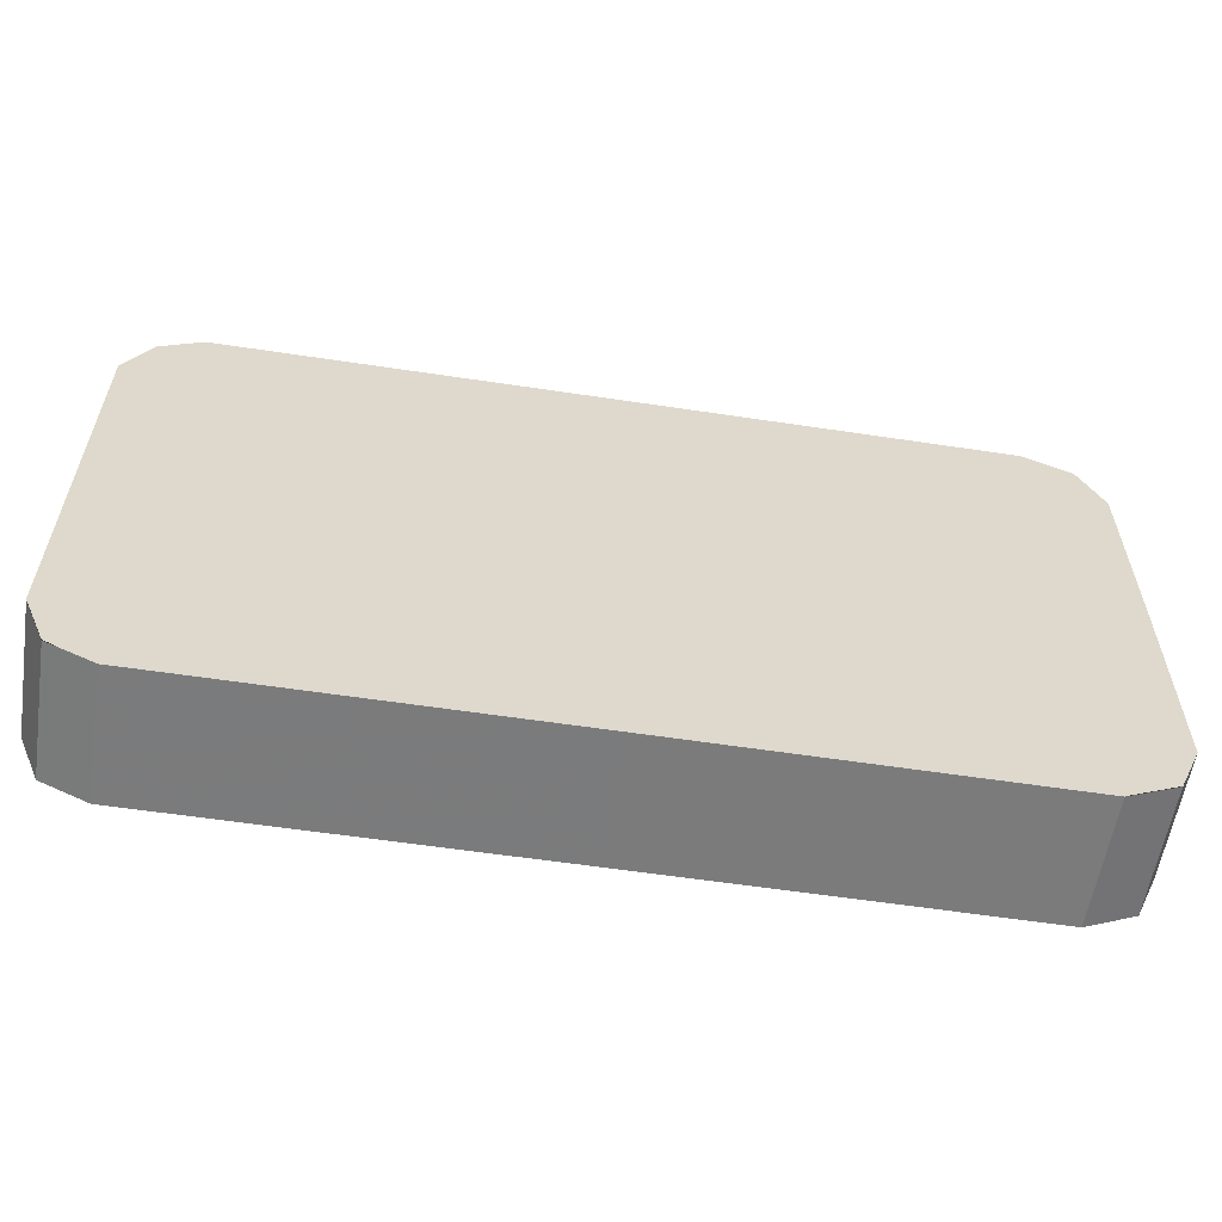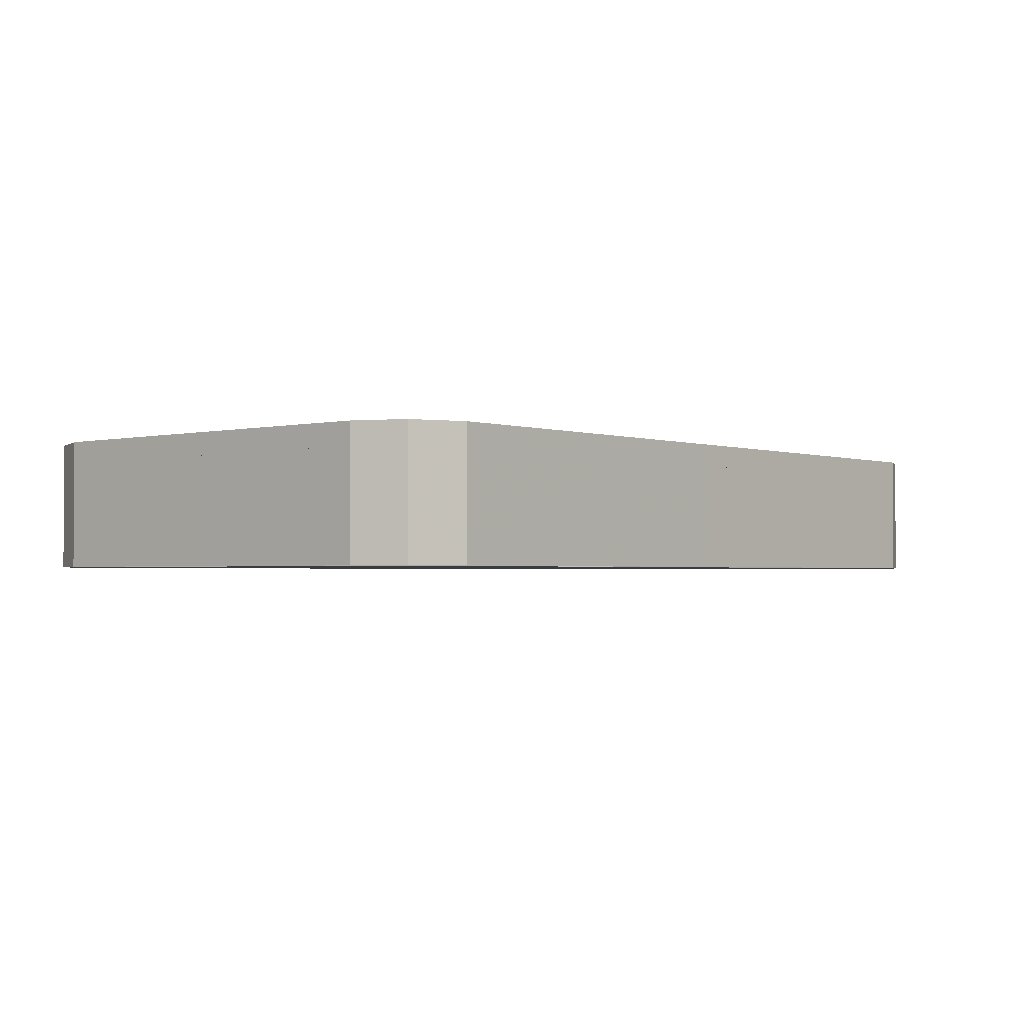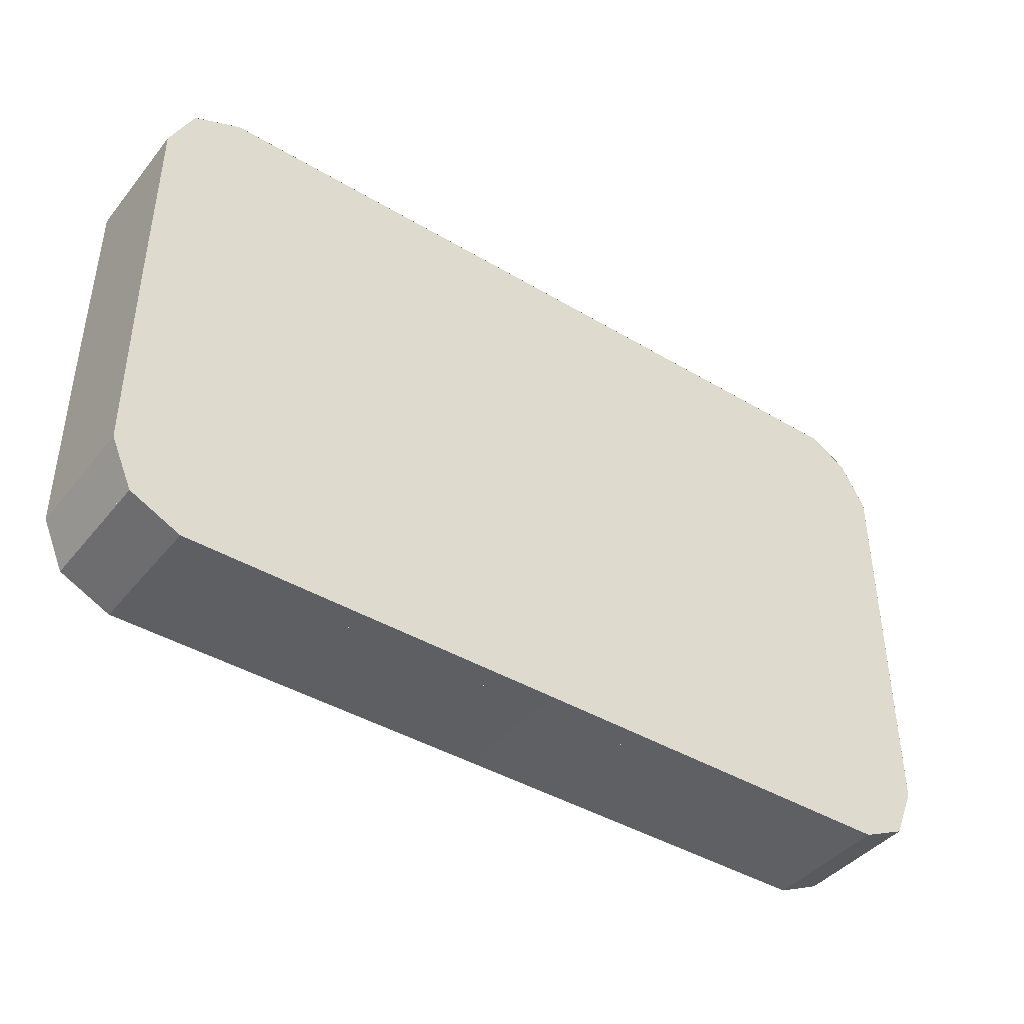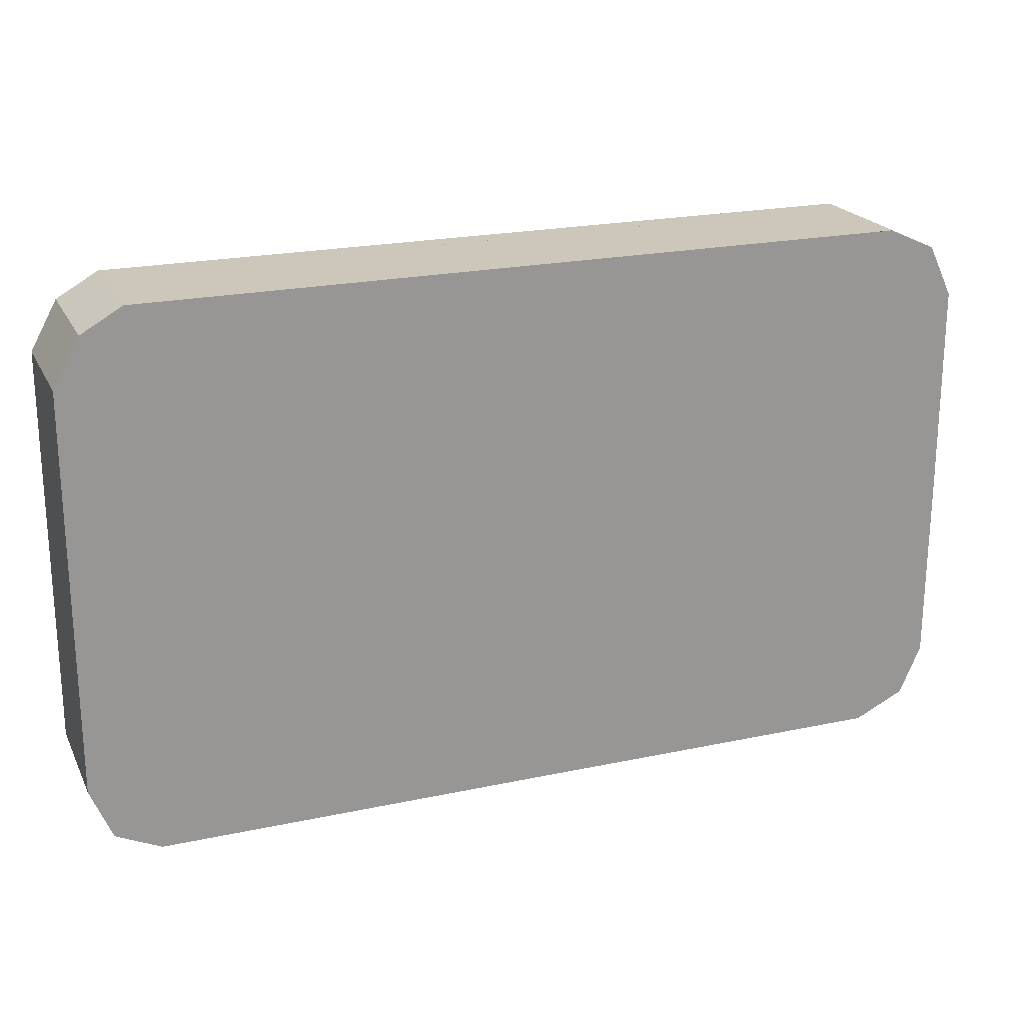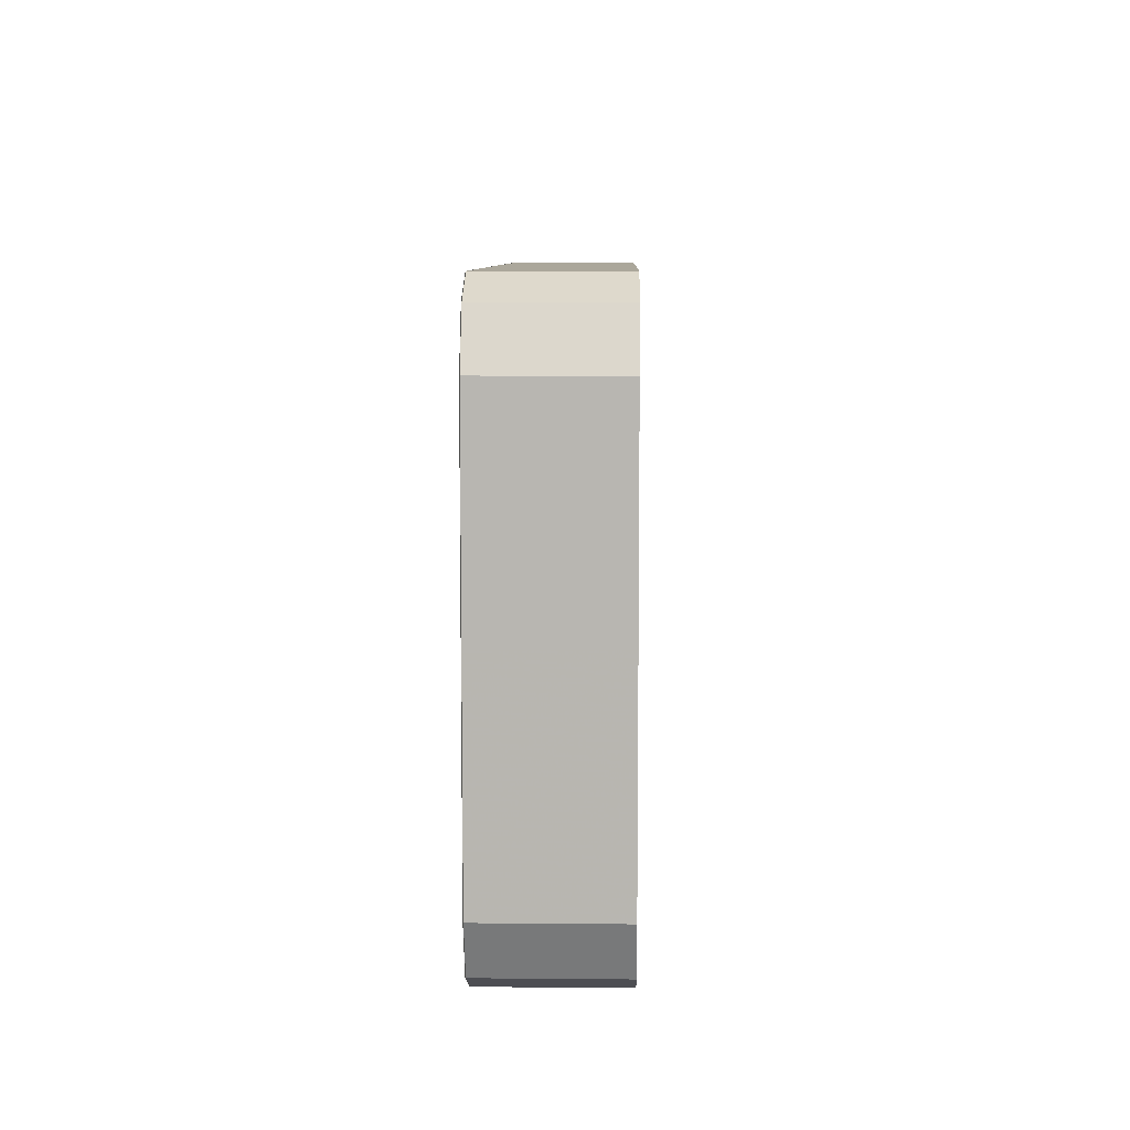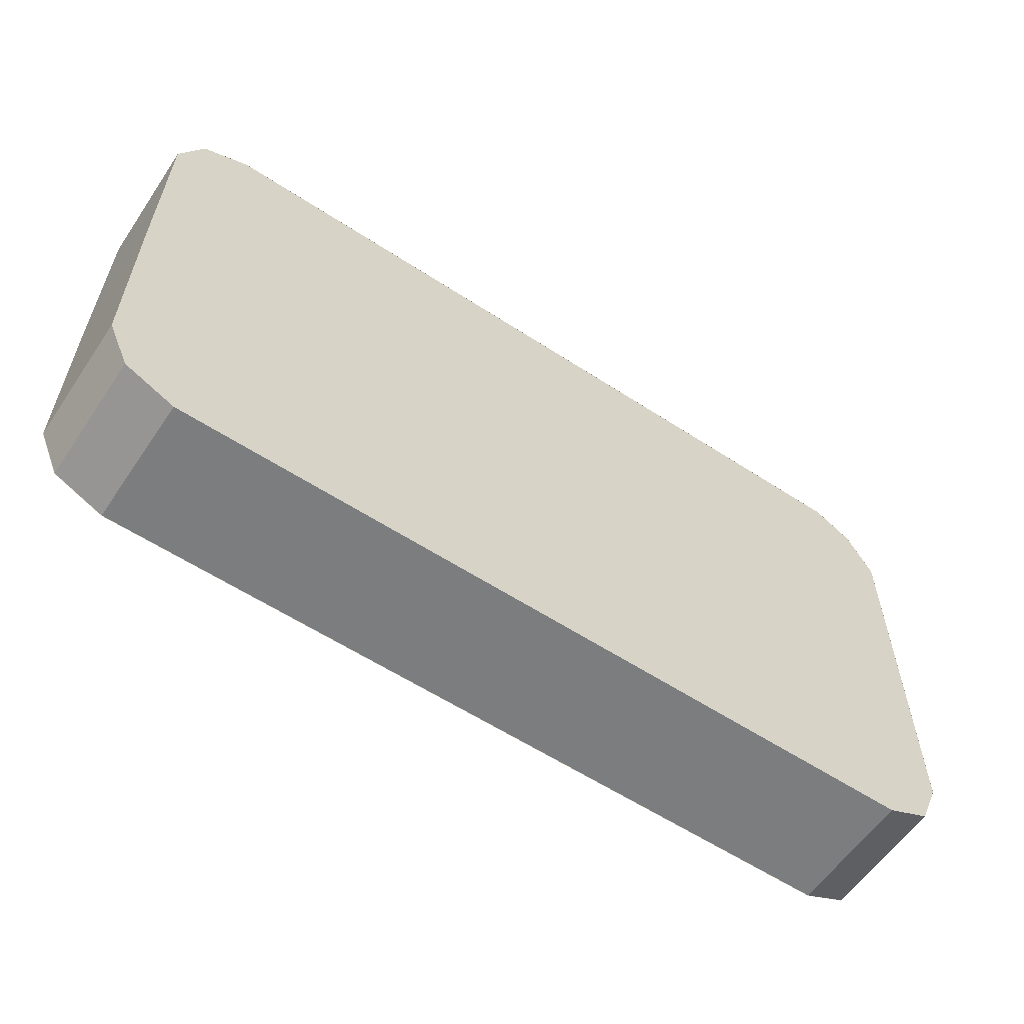
<metadata>
{"format":"obj","ext":"obj","renderer":"f3d","projection":"perspective","resolution":1024,"background":"white","views":[{"elev":-58.4,"azim":-8.9,"up":"+Z"},{"elev":-2.0,"azim":130.4,"up":"+Y"},{"elev":-42.0,"azim":144.4,"up":"+Z"},{"elev":21.5,"azim":-20.7,"up":"+Z"},{"elev":8.2,"azim":91.4,"up":"+Z"},{"elev":-59.0,"azim":146.1,"up":"+Z"}]}
</metadata>
<code>
g avant_arriere
v 0 -0.5743 0
v 4.981 -0.5743 0
v 4.975 -0.5743 -2.237
v 4.735 -0.5743 -2.779
v 4.183 -0.5743 -3.041
v 0 -0.5743 -3.037
v -4.283 -0.5743 -3.041
v -4.779 -0.5743 -2.808
v -5.019 -0.5743 -2.237
v -5.019 -0.5743 0
v -5.019 -0.5743 2.163
v -4.73 -0.5743 2.691
v -4.283 -0.5743 2.948
v 0 -0.5743 2.956
v 4.183 -0.5743 2.959
v 4.707 -0.5743 2.724
v 4.975 -0.5743 2.163
f 3 2 1
f 4 3 1
f 5 4 1
f 6 5 1
f 7 6 1
f 8 7 1
f 9 8 1
f 10 9 1
f 11 10 1
f 12 11 1
f 13 12 1
f 14 13 1
f 15 14 1
f 16 15 1
f 17 16 1
f 2 17 1
g cote
v 4.735 -0.569 -2.779
v 4.183 -0.569 -3.041
v 0 -0.569 -3.037
v -4.283 -0.569 -3.041
v -4.779 -0.569 -2.808
v -4.73 -0.569 2.691
v -4.283 -0.569 2.948
v 0 -0.569 2.956
v 4.183 -0.569 2.959
v 4.707 -0.569 2.724
v 4.735 0.5852 -2.779
v 4.183 0.5852 -3.041
v 0 0.5852 -3.037
v -4.283 0.5852 -3.041
v -4.779 0.5852 -2.808
v -4.73 0.5852 2.691
v -4.283 0.5852 2.948
v 0 0.5852 2.956
v 4.183 0.5852 2.959
v 4.707 0.5852 2.724
f 28 18 19
f 29 19 20
f 30 20 21
f 31 21 22
f 33 23 24
f 34 24 25
f 35 25 26
f 36 26 27
f 28 19 29
f 29 20 30
f 30 21 31
f 31 22 32
f 33 24 34
f 34 25 35
f 35 26 36
f 36 27 37
g cote_1
v 4.981 -0.569 0
v 4.975 -0.569 -2.237
v 4.735 -0.569 -2.779
v -4.779 -0.569 -2.808
v -5.019 -0.569 -2.237
v -5.019 -0.569 0
v -5.019 -0.569 2.163
v -4.73 -0.569 2.691
v 4.707 -0.569 2.724
v 4.975 -0.569 2.163
v 4.981 0.5852 0
v 4.975 0.5852 -2.237
v 4.735 0.5852 -2.779
v -4.779 0.5852 -2.808
v -5.019 0.5852 -2.237
v -5.019 0.5852 0
v -5.019 0.5852 2.163
v -4.73 0.5852 2.691
v 4.707 0.5852 2.724
v 4.975 0.5852 2.163
f 48 38 39
f 49 39 40
f 51 41 42
f 52 42 43
f 53 43 44
f 54 44 45
f 56 46 47
f 57 47 38
f 48 39 49
f 49 40 50
f 51 42 52
f 52 43 53
f 53 44 54
f 54 45 55
f 56 47 57
f 57 38 48
g cote_2
v 4.981 0.5852 0
v 4.975 0.5852 -2.237
v 4.735 0.5852 -2.779
v -4.779 0.5852 -2.808
v -5.019 0.5852 -2.237
v -5.019 0.5852 0
v -5.019 0.5852 2.163
v -4.73 0.5852 2.691
v 4.707 0.5852 2.724
v 4.975 0.5852 2.163
v 4.981 0.8303 0
v 4.975 0.8303 -2.237
v 4.735 0.8303 -2.779
v -4.779 0.8303 -2.808
v -5.019 0.8303 -2.237
v -5.019 0.8303 0
v -5.019 0.8303 2.163
v -4.73 0.8303 2.691
v 4.707 0.8303 2.724
v 4.975 0.8303 2.163
f 68 58 59
f 69 59 60
f 71 61 62
f 72 62 63
f 73 63 64
f 74 64 65
f 76 66 67
f 77 67 58
f 68 59 69
f 69 60 70
f 71 62 72
f 72 63 73
f 73 64 74
f 74 65 75
f 76 67 77
f 77 58 68
g cote_3
v 4.735 0.5852 -2.779
v 4.183 0.5852 -3.041
v 0 0.5852 -3.037
v -4.283 0.5852 -3.041
v -4.779 0.5852 -2.808
v -4.73 0.5852 2.691
v -4.283 0.5852 2.948
v 0 0.5852 2.956
v 4.183 0.5852 2.959
v 4.707 0.5852 2.724
v 4.735 0.8303 -2.779
v 4.183 0.8303 -3.041
v 0 0.8303 -3.037
v -4.283 0.8303 -3.041
v -4.779 0.8303 -2.808
v -4.73 0.8303 2.691
v -4.283 0.8303 2.948
v 0 0.8303 2.956
v 4.183 0.8303 2.959
v 4.707 0.8303 2.724
f 88 78 79
f 89 79 80
f 90 80 81
f 91 81 82
f 93 83 84
f 94 84 85
f 95 85 86
f 96 86 87
f 88 79 89
f 89 80 90
f 90 81 91
f 91 82 92
f 93 84 94
f 94 85 95
f 95 86 96
f 96 87 97
g avant_arriere_1
v 4.981 0.8292 0
v 4.975 0.8292 -2.237
v 4.735 0.8292 -2.779
v 4.183 0.8292 -3.041
v 0 0.8292 -3.037
v -4.283 0.8292 -3.041
v -4.779 0.8292 -2.808
v -5.019 0.8292 -2.237
v -5.019 0.8292 0
v -5.019 0.8292 2.163
v -4.73 0.8292 2.691
v -4.283 0.8292 2.948
v 0 0.8292 2.956
v 4.183 0.8292 2.959
v 4.707 0.8292 2.724
v 4.975 0.8292 2.163
v 0 0.8292 0
f 114 98 99
f 114 99 100
f 114 100 101
f 114 101 102
f 114 102 103
f 114 103 104
f 114 104 105
f 114 105 106
f 114 106 107
f 114 107 108
f 114 108 109
f 114 109 110
f 114 110 111
f 114 111 112
f 114 112 113
f 114 113 98

</code>
